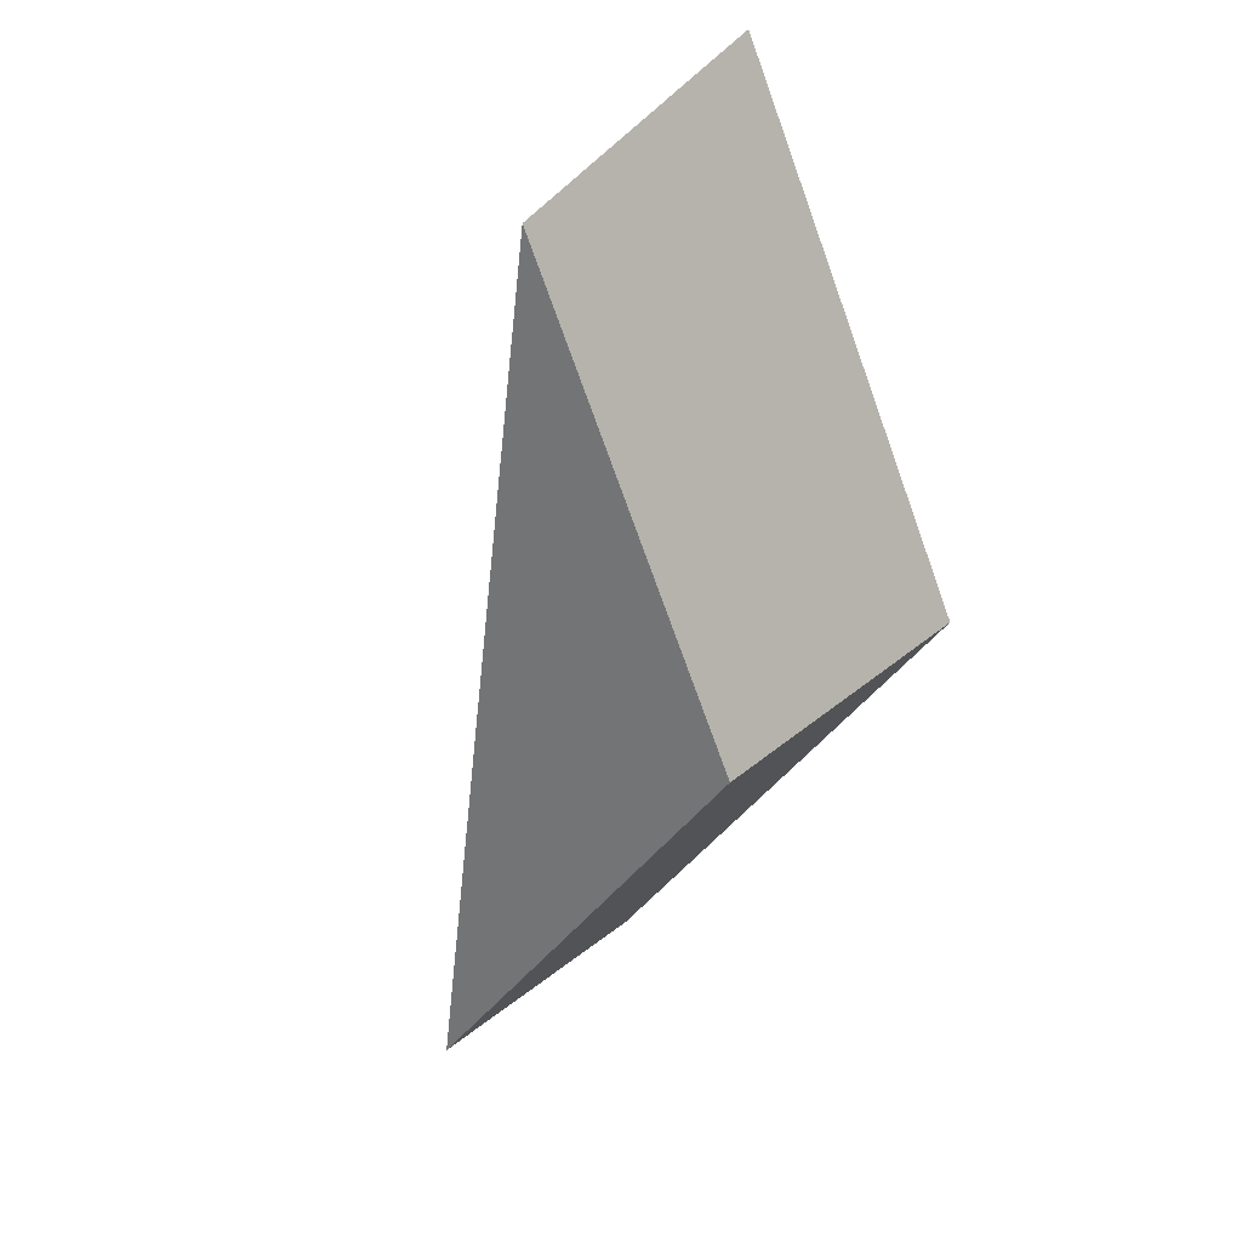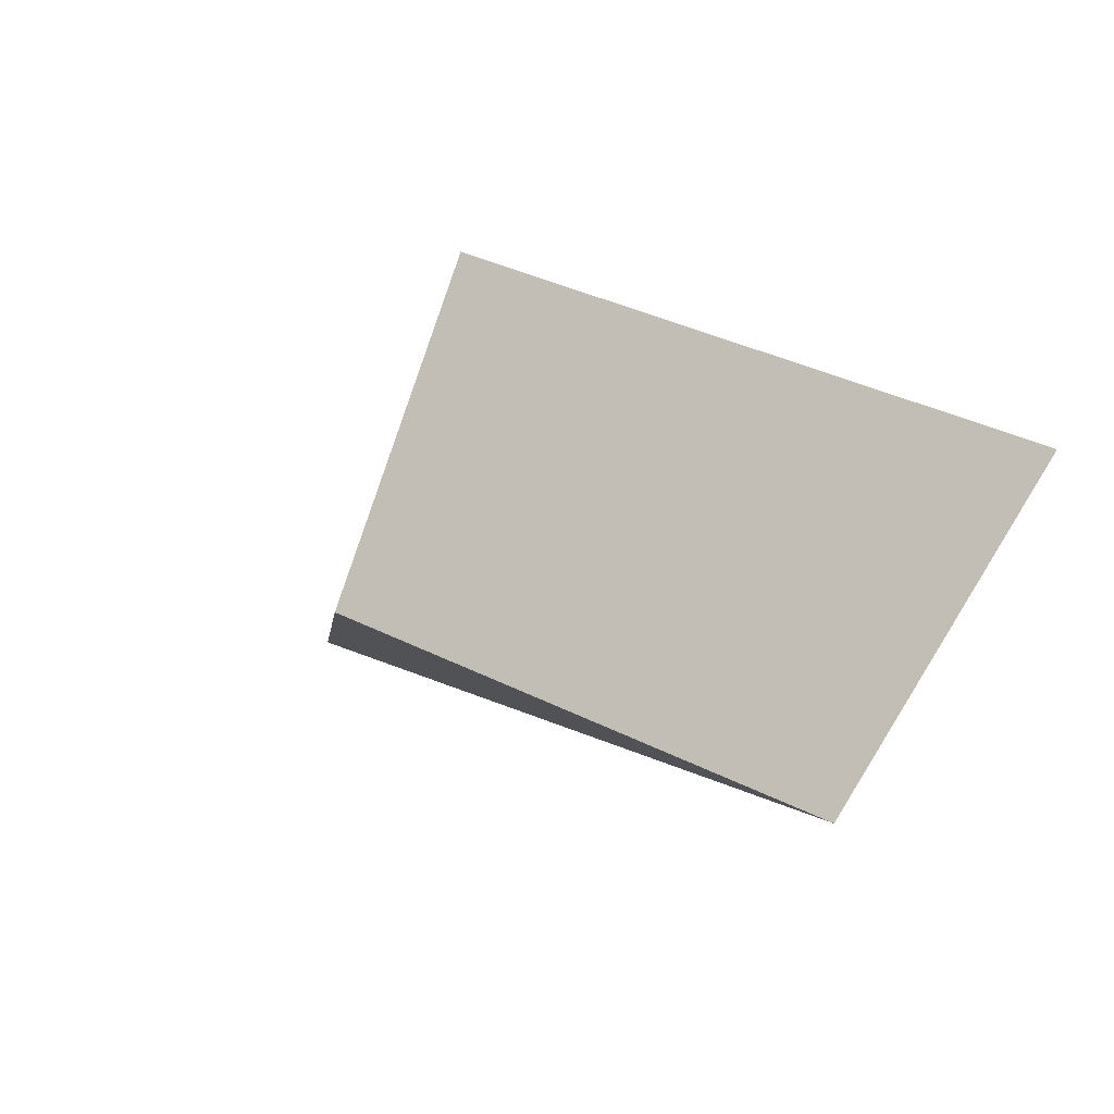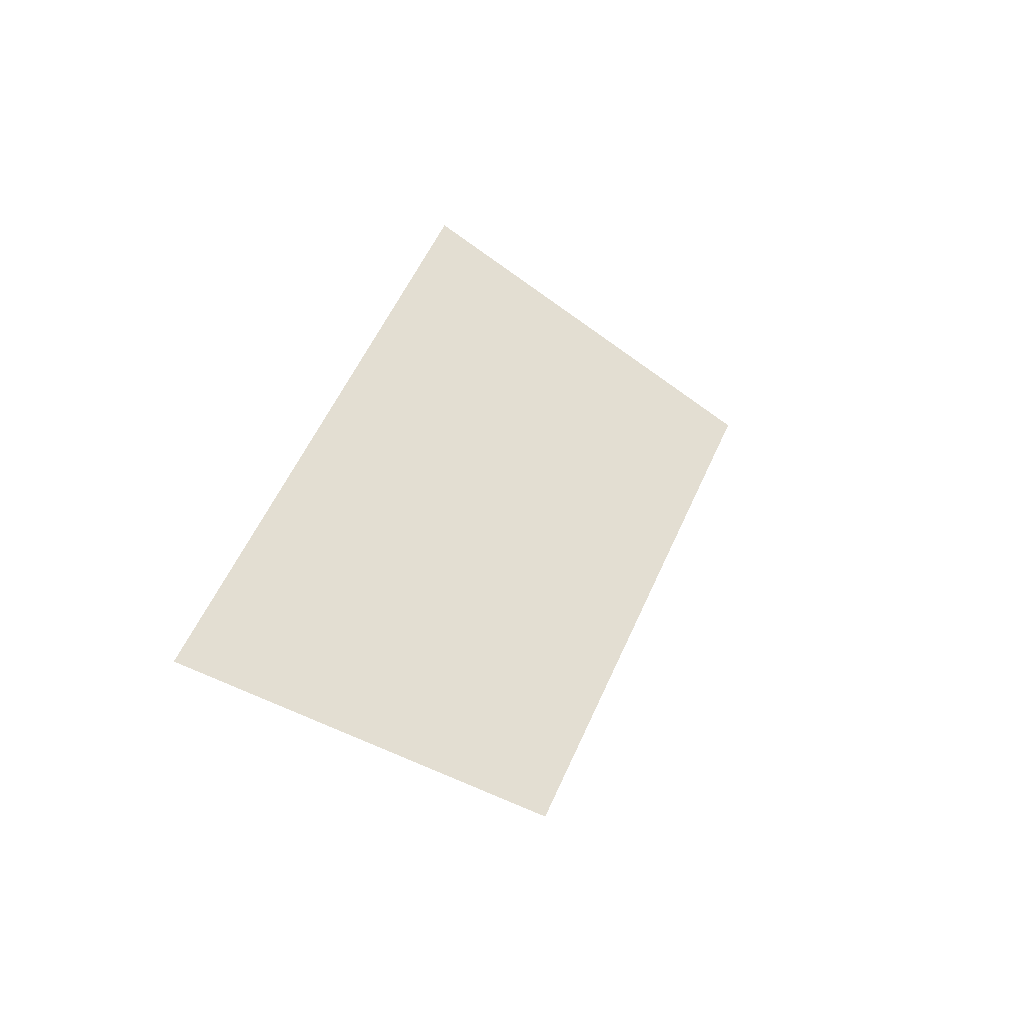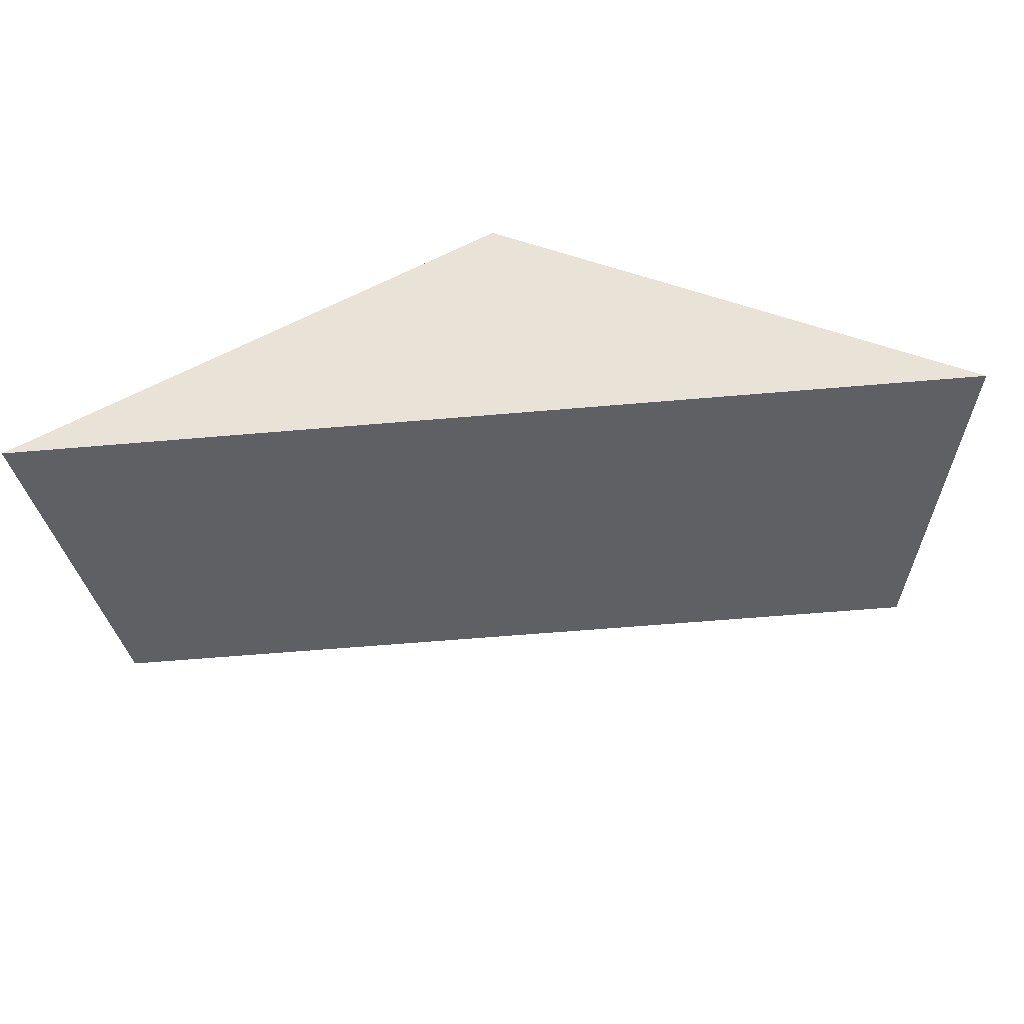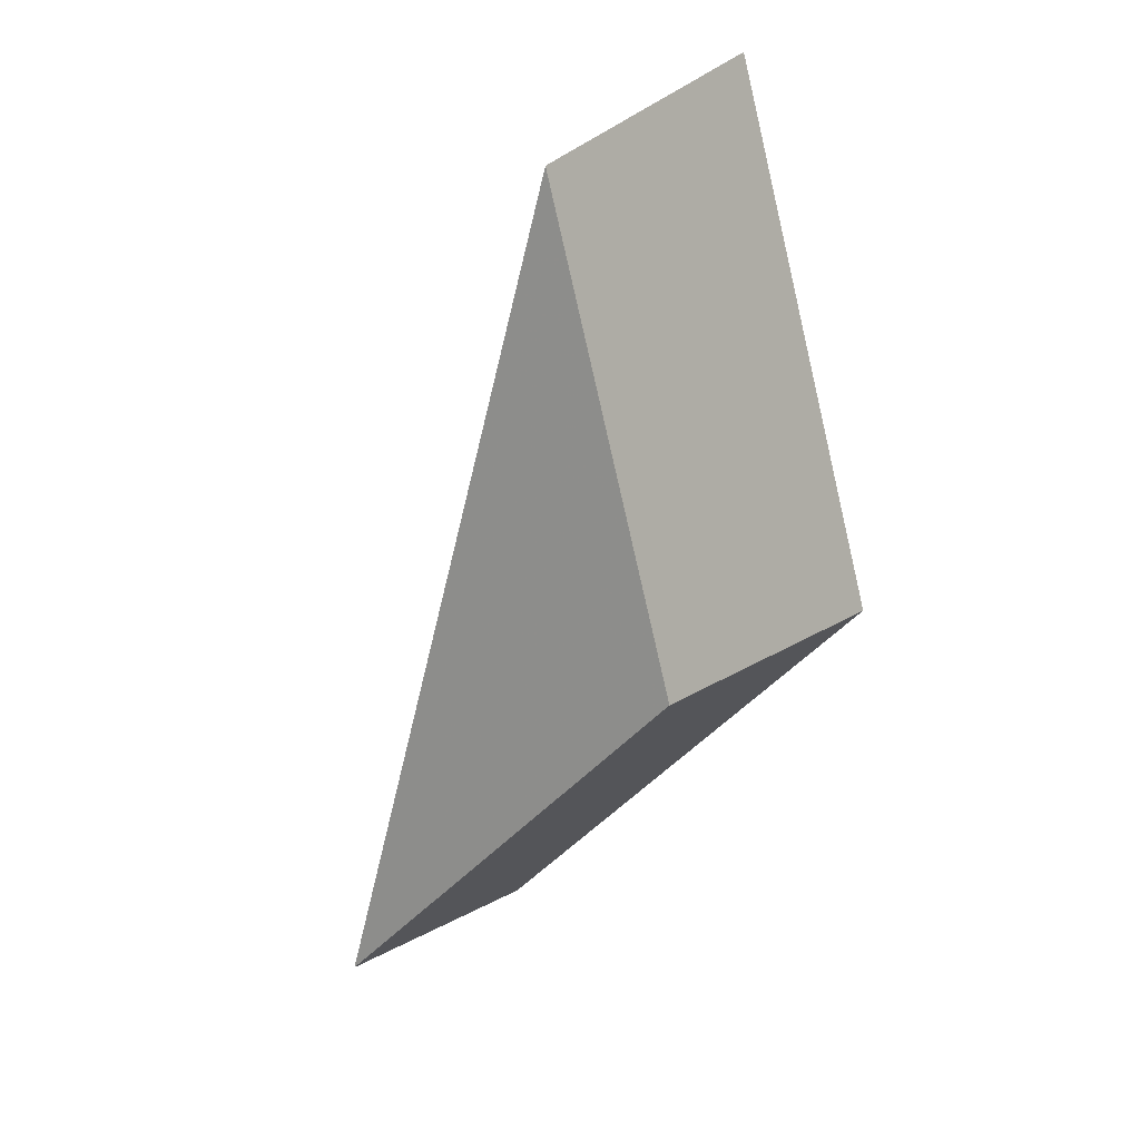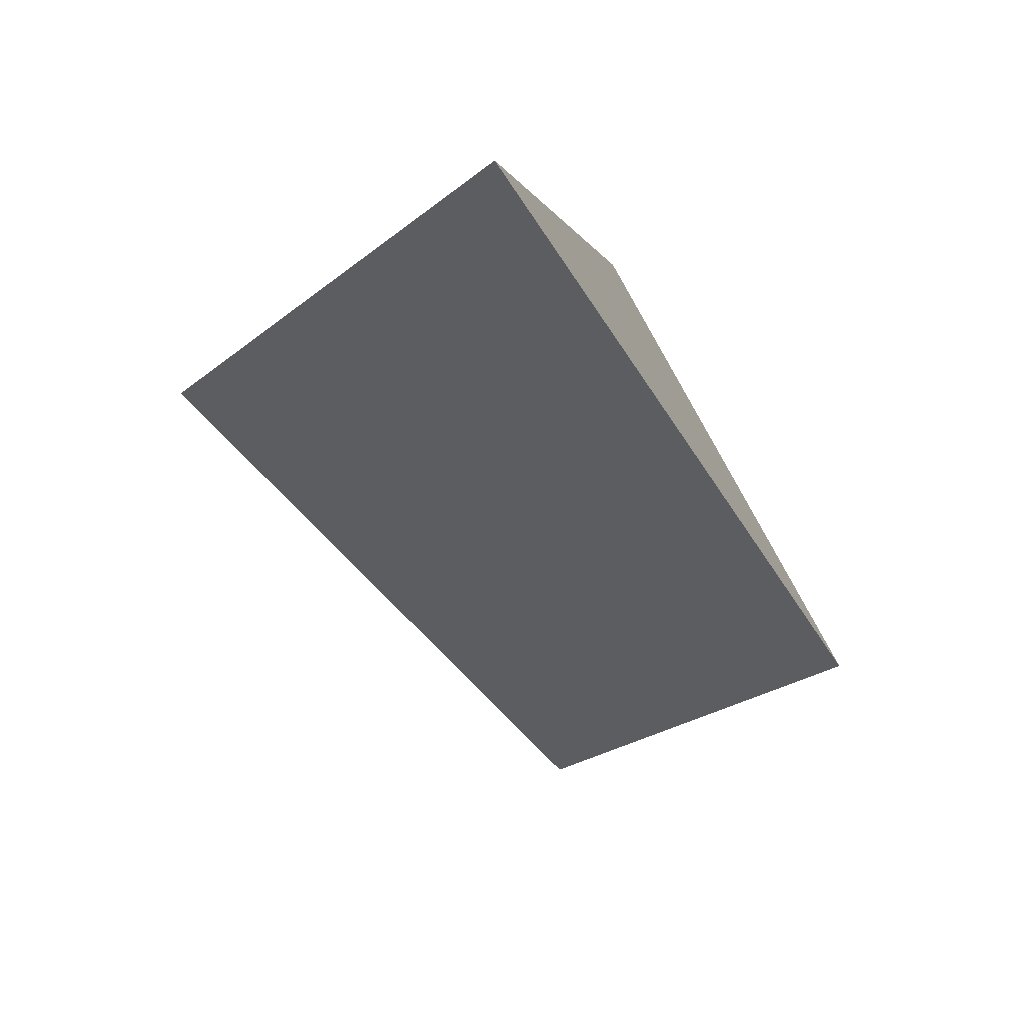
<metadata>
{"format":"obj","ext":"obj","renderer":"f3d","projection":"perspective","resolution":1024,"background":"white","views":[{"elev":-54.1,"azim":-129.3,"up":"+Y"},{"elev":50.7,"azim":44.6,"up":"+Z"},{"elev":-11.8,"azim":-82.1,"up":"+Z"},{"elev":78.3,"azim":143.0,"up":"+Y"},{"elev":-60.8,"azim":-136.6,"up":"+Y"},{"elev":5.5,"azim":114.6,"up":"+Z"}]}
</metadata>
<code>
v 0.3916 0.6798 -0.8212
v 0.4316 0.6523 -0.7507
v 0.4124 0.6995 -0.7184
v 0.3661 0.7313 -0.7999
v 0.5168 0.6708 -0.7391
v 0.5109 0.7209 -0.705
f 1 2 3
f 1 3 4
f 2 5 6
f 2 6 3
f 5 1 4
f 5 4 6
f 3 6 4
f 5 2 1

</code>
